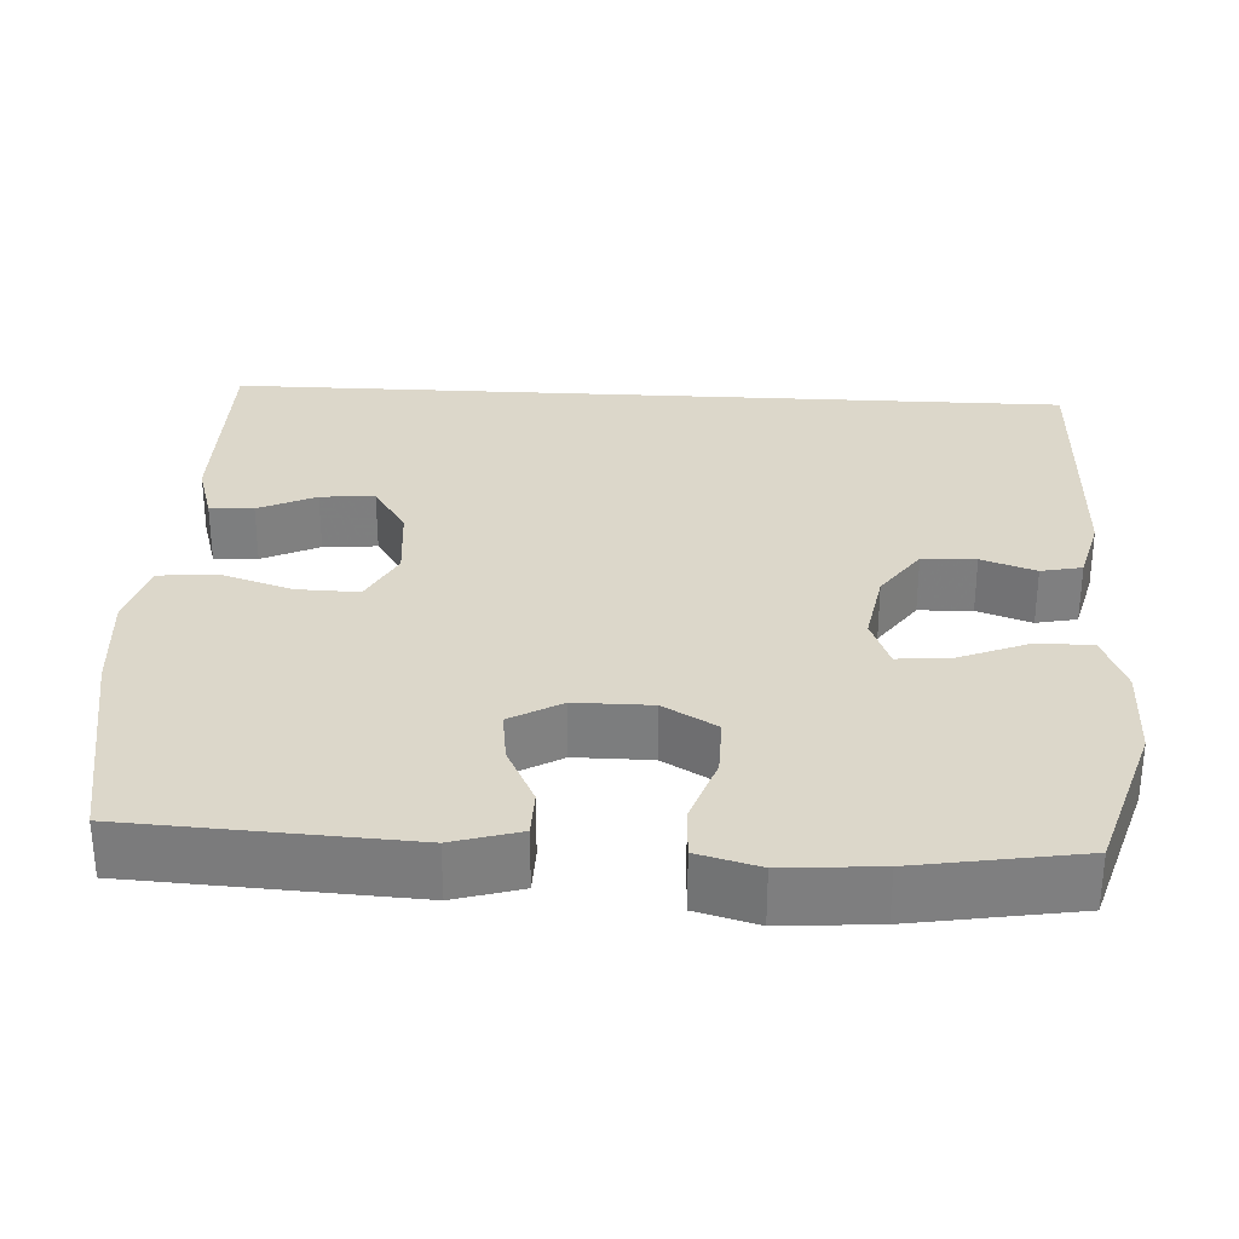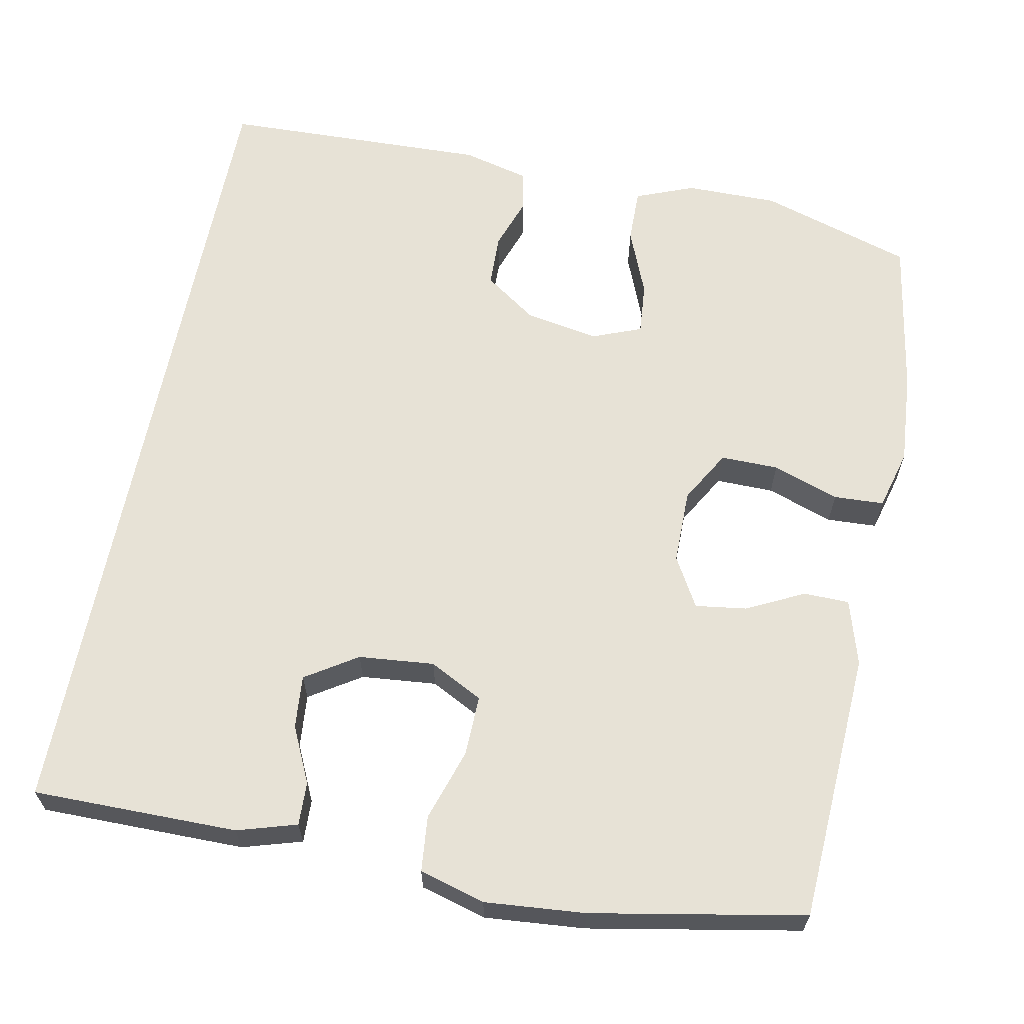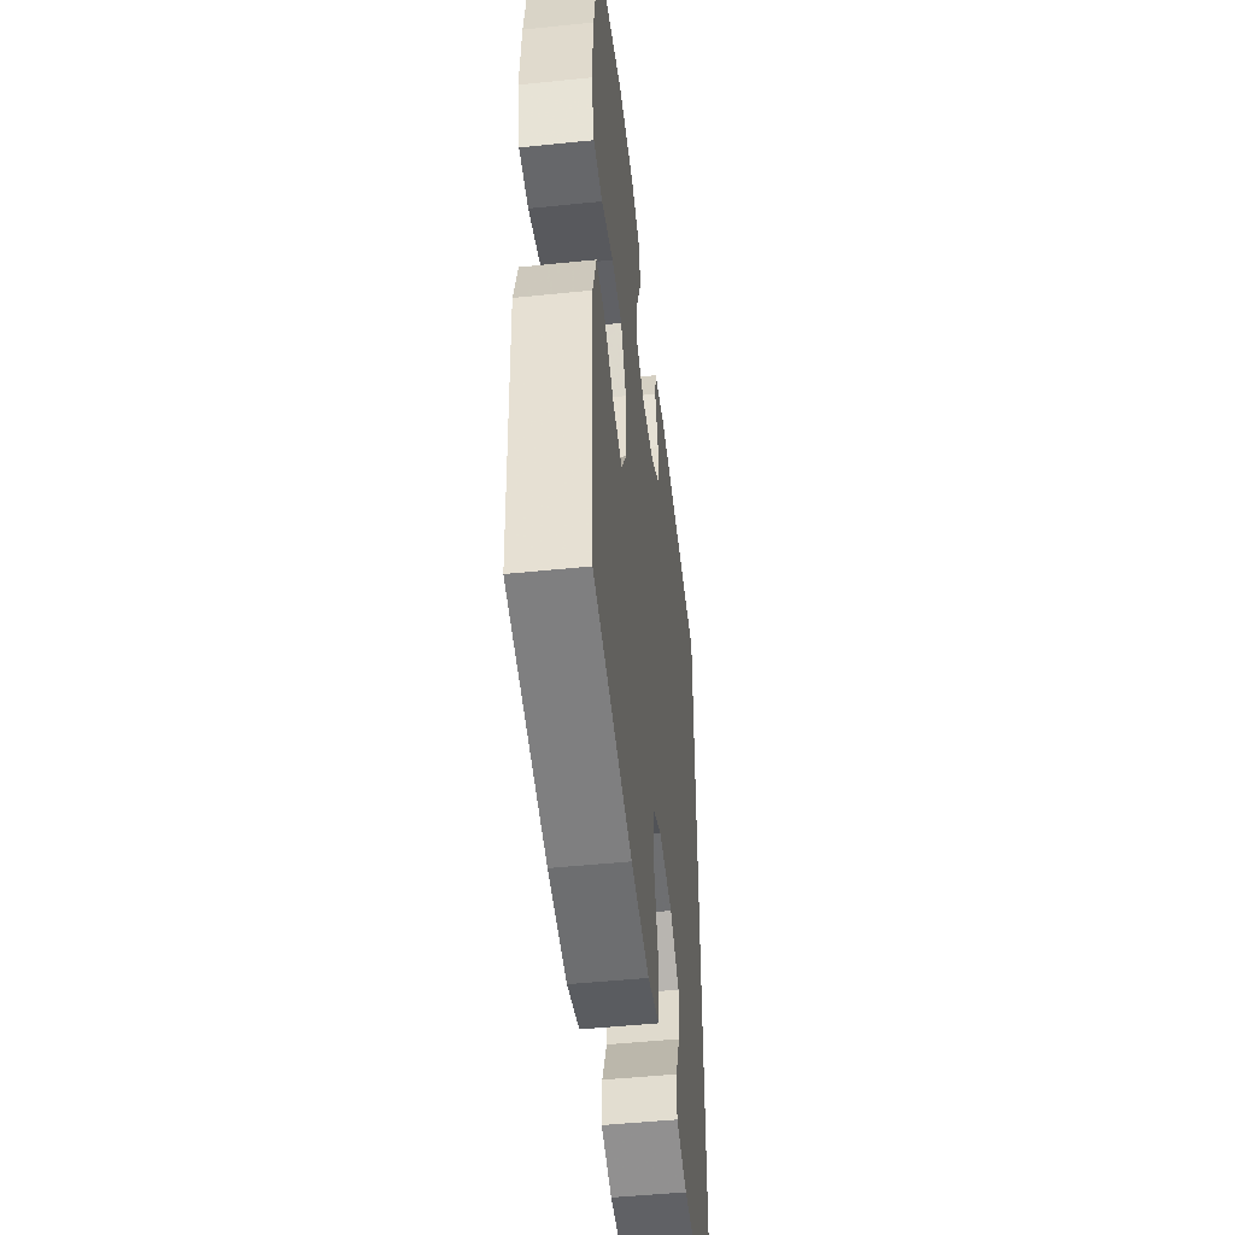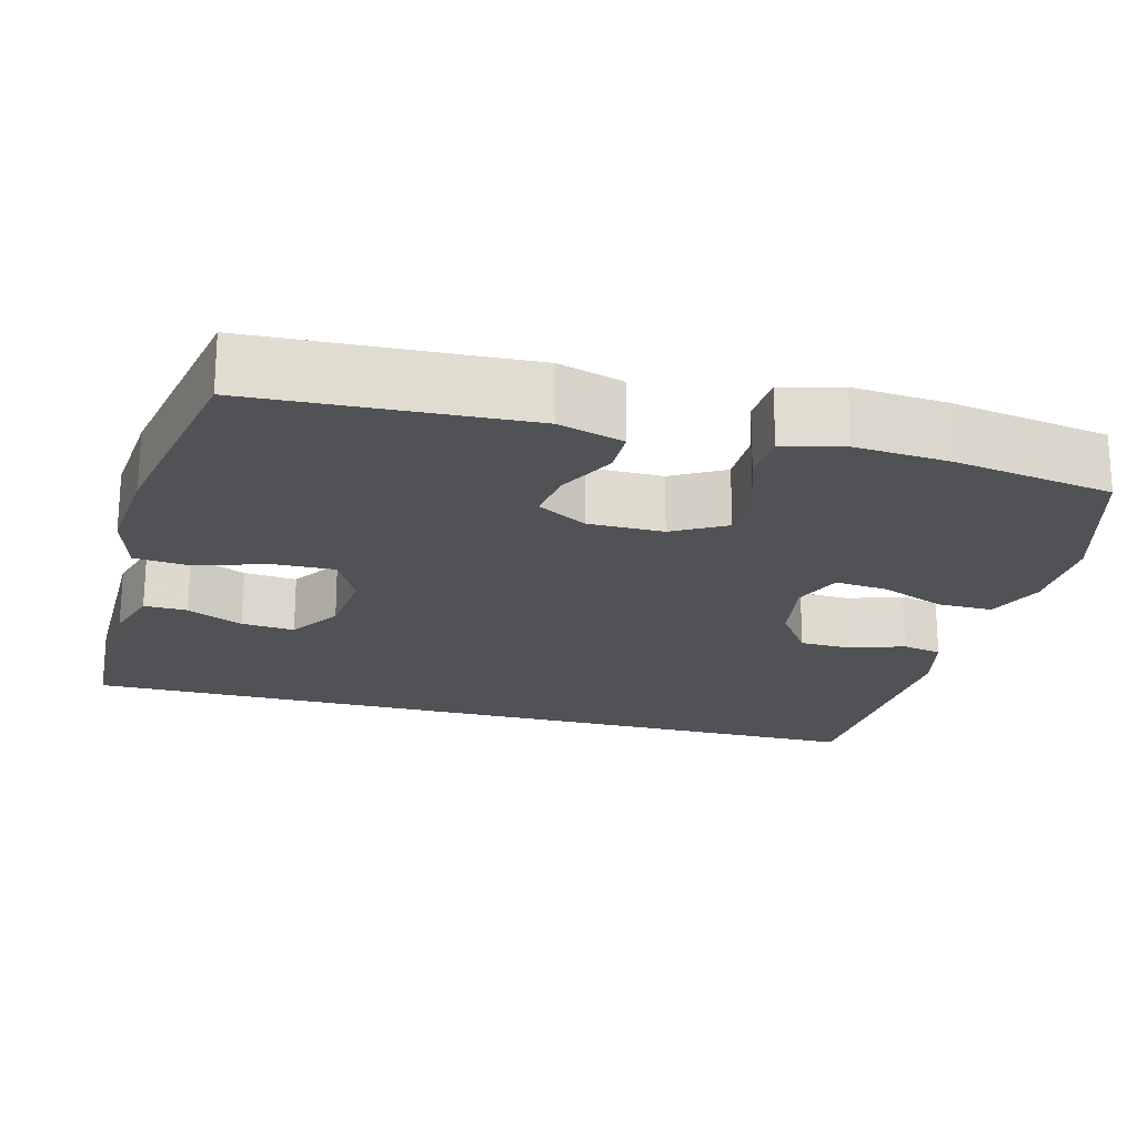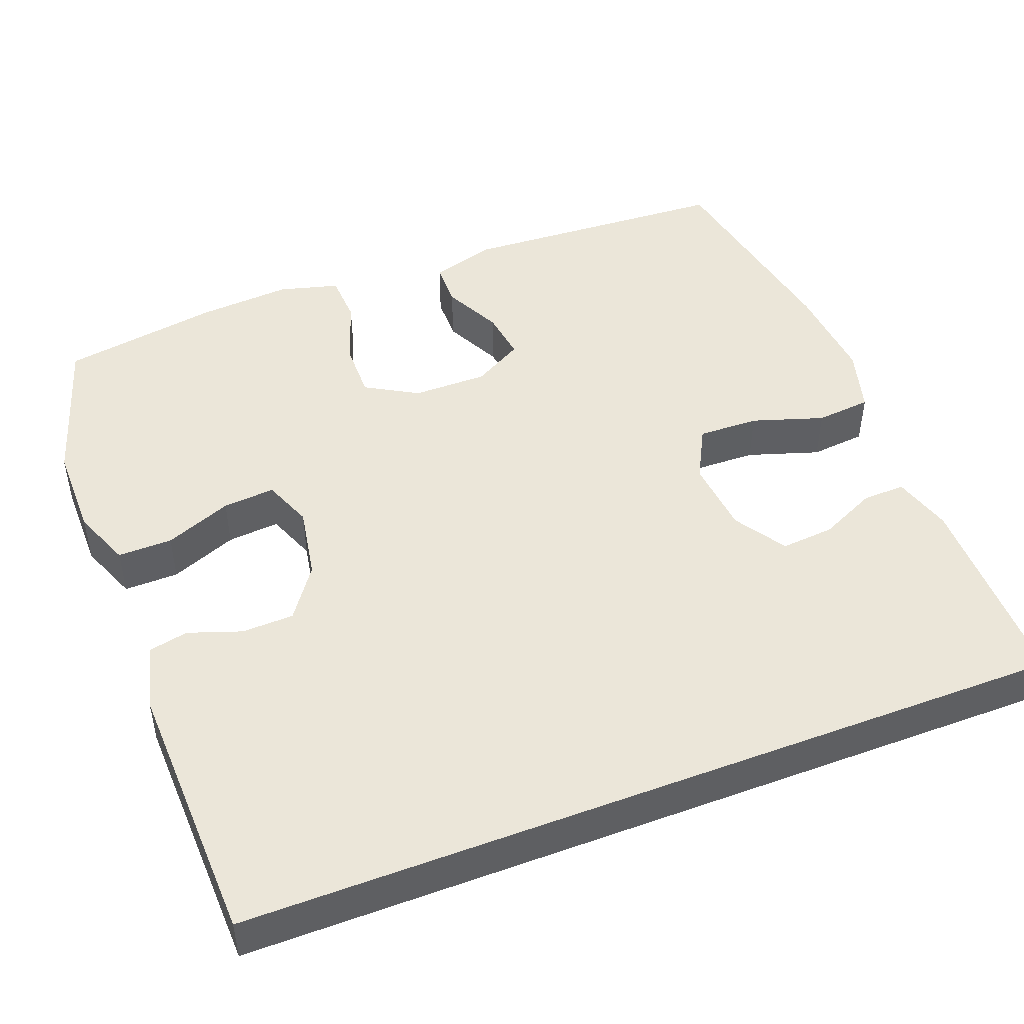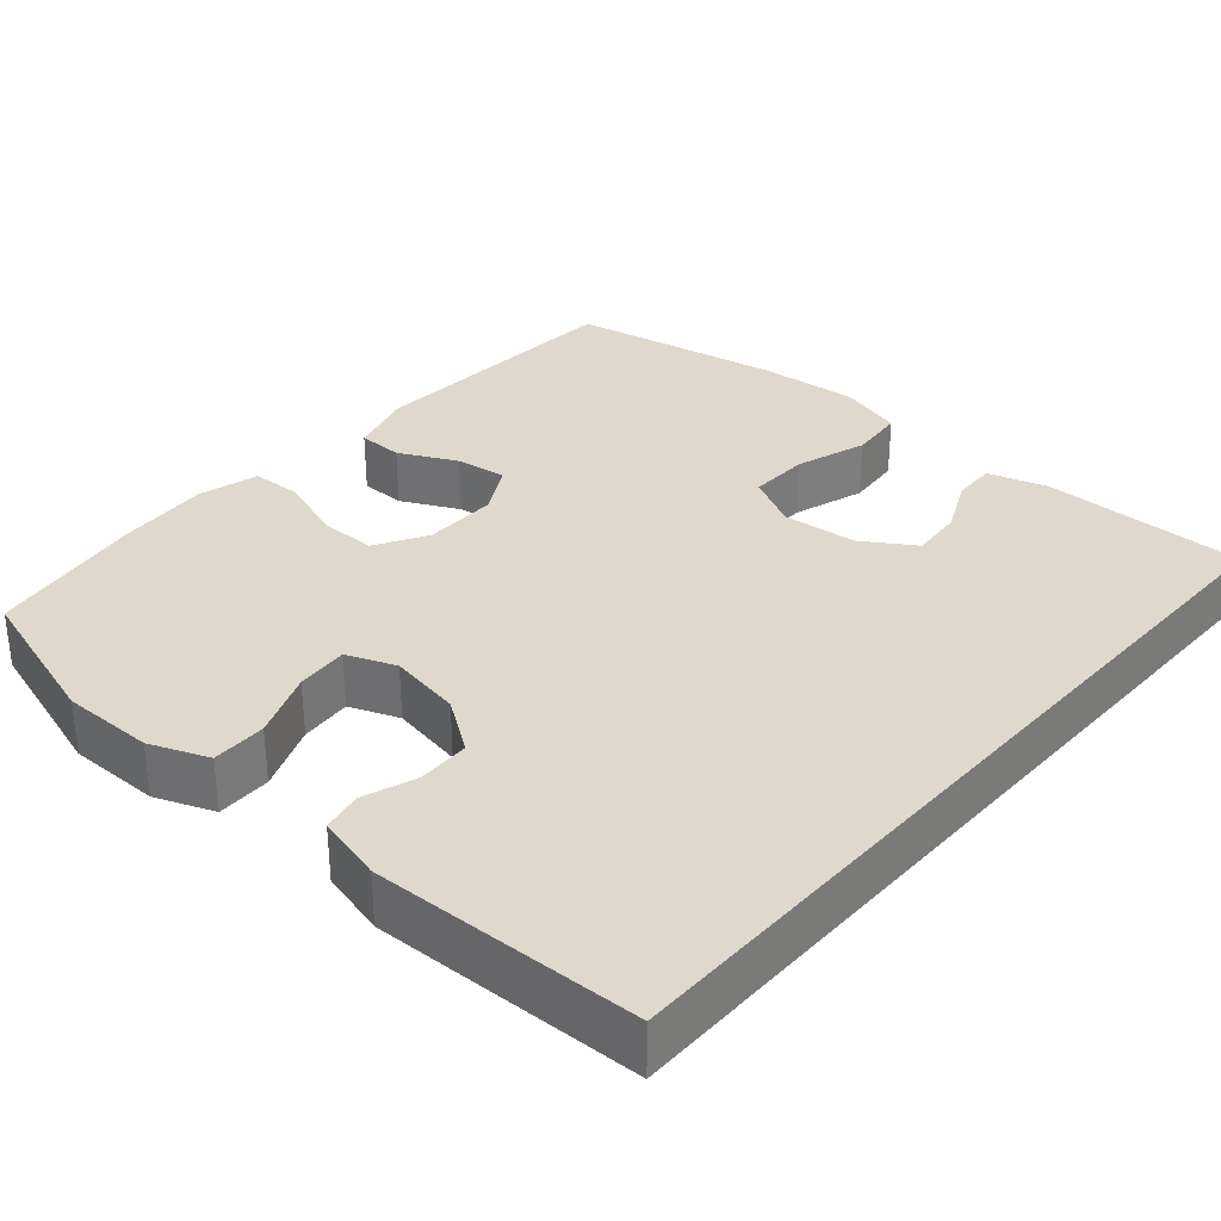
<metadata>
{"format":"obj","ext":"obj","renderer":"f3d","projection":"perspective","resolution":1024,"background":"white","views":[{"elev":30.6,"azim":-86.9,"up":"+Y"},{"elev":63.4,"azim":-168.9,"up":"+Y"},{"elev":-49.5,"azim":-83.5,"up":"+Z"},{"elev":-20.7,"azim":-105.0,"up":"+Y"},{"elev":47.4,"azim":69.0,"up":"+Y"},{"elev":32.2,"azim":41.1,"up":"+Y"}]}
</metadata>
<code>
v -0.5 0.07 0.5
v -0.303 0.07 0.562
v -0.183 0.07 0.562
v -0.107 0.07 0.532
v -0.108 0.07 0.461
v -0.143 0.07 0.374
v -0.149 0.07 0.306
v -0.085 0.07 0.281
v 0.01 0.07 0.298
v 0.078 0.07 0.346
v 0.08 0.07 0.414
v 0.056 0.07 0.483
v 0.067 0.07 0.535
v 0.153 0.07 0.557
v 0.5 0.07 0.547
v 0.5 0.07 -0.531
v 0.234 0.07 -0.531
v 0.157 0.07 -0.508
v 0.159 0.07 -0.452
v 0.193 0.07 -0.379
v 0.199 0.07 -0.31
v 0.132 0.07 -0.267
v 0.034 0.07 -0.258
v -0.035 0.07 -0.294
v -0.033 0.07 -0.373
v -0.003 0.07 -0.466
v -0.01 0.07 -0.538
v -0.095 0.07 -0.562
v -0.225 0.07 -0.551
v -0.5 0.07 -0.5
v -0.519 0.07 -0.148
v -0.494 0.07 -0.063
v -0.435 0.07 -0.062
v -0.36 0.07 -0.099
v -0.294 0.07 -0.108
v -0.257 0.07 -0.043
v -0.257 0.07 0.054
v -0.296 0.07 0.122
v -0.371 0.07 0.121
v -0.457 0.07 0.091
v -0.522 0.07 0.094
v -0.543 0.07 0.172
v -0.534 0.07 0.293
v -0.5 0 0.5
v -0.303 0 0.562
v -0.183 0 0.562
v -0.107 0 0.532
v -0.108 0 0.461
v -0.143 0 0.374
v -0.149 0 0.306
v -0.085 0 0.281
v 0.01 0 0.298
v 0.078 0 0.346
v 0.08 0 0.414
v 0.056 0 0.483
v 0.067 0 0.535
v 0.153 0 0.557
v 0.5 0 0.547
v 0.5 0 -0.531
v 0.234 0 -0.531
v 0.157 0 -0.508
v 0.159 0 -0.452
v 0.193 0 -0.379
v 0.199 0 -0.31
v 0.132 0 -0.267
v 0.034 0 -0.258
v -0.035 0 -0.294
v -0.033 0 -0.373
v -0.003 0 -0.466
v -0.01 0 -0.538
v -0.095 0 -0.562
v -0.225 0 -0.551
v -0.5 0 -0.5
v -0.519 0 -0.148
v -0.494 0 -0.063
v -0.435 0 -0.062
v -0.36 0 -0.099
v -0.294 0 -0.108
v -0.257 0 -0.043
v -0.257 0 0.054
v -0.296 0 0.122
v -0.371 0 0.121
v -0.457 0 0.091
v -0.522 0 0.094
v -0.543 0 0.172
v -0.534 0 0.293
f 4 5 6
f 3 4 6
f 2 3 6
f 1 2 6
f 43 1 6
f 42 43 6
f 41 42 6
f 40 41 6
f 39 40 6
f 38 39 6 7
f 37 38 7 8
f 36 37 8 9
f 35 36 9 10
f 32 33 34
f 31 32 34
f 30 31 34
f 29 30 34
f 28 29 34
f 27 28 34
f 26 27 34
f 25 26 34
f 24 25 34 35
f 23 24 35 10
f 18 19 20
f 17 18 20
f 16 17 20
f 16 20 21
f 14 15 16
f 13 14 16
f 12 13 16
f 11 12 16
f 10 11 16 21
f 22 23 10
f 10 21 22
f 49 48 47
f 49 47 46
f 49 46 45
f 49 45 44
f 49 44 86
f 49 86 85
f 49 85 84
f 49 84 83
f 49 83 82
f 50 49 82 81
f 51 50 81 80
f 52 51 80 79
f 53 52 79 78
f 77 76 75
f 77 75 74
f 77 74 73
f 77 73 72
f 77 72 71
f 77 71 70
f 77 70 69
f 77 69 68
f 78 77 68 67
f 53 78 67 66
f 63 62 61
f 63 61 60
f 63 60 59
f 64 63 59
f 59 58 57
f 59 57 56
f 59 56 55
f 59 55 54
f 64 59 54 53
f 53 66 65
f 65 64 53
f 1 44 45 2
f 2 45 46 3
f 3 46 47 4
f 4 47 48 5
f 5 48 49 6
f 6 49 50 7
f 7 50 51 8
f 8 51 52 9
f 9 52 53 10
f 10 53 54 11
f 11 54 55 12
f 12 55 56 13
f 13 56 57 14
f 14 57 58 15
f 15 58 59 16
f 16 59 60 17
f 17 60 61 18
f 18 61 62 19
f 19 62 63 20
f 20 63 64 21
f 21 64 65 22
f 22 65 66 23
f 23 66 67 24
f 24 67 68 25
f 25 68 69 26
f 26 69 70 27
f 27 70 71 28
f 28 71 72 29
f 29 72 73 30
f 30 73 74 31
f 31 74 75 32
f 32 75 76 33
f 33 76 77 34
f 34 77 78 35
f 35 78 79 36
f 36 79 80 37
f 37 80 81 38
f 38 81 82 39
f 39 82 83 40
f 40 83 84 41
f 41 84 85 42
f 42 85 86 43
f 43 86 44 1

</code>
